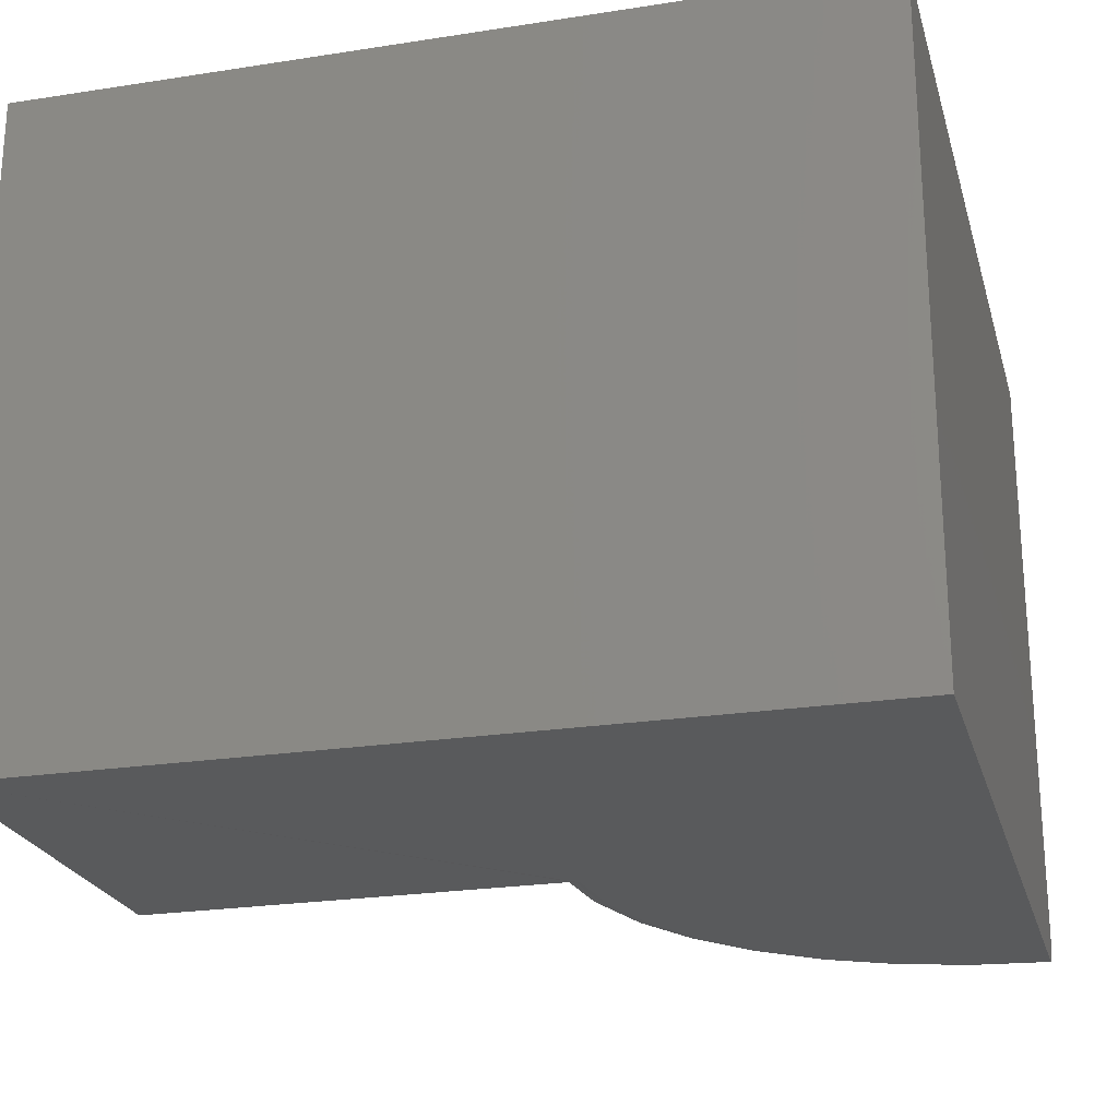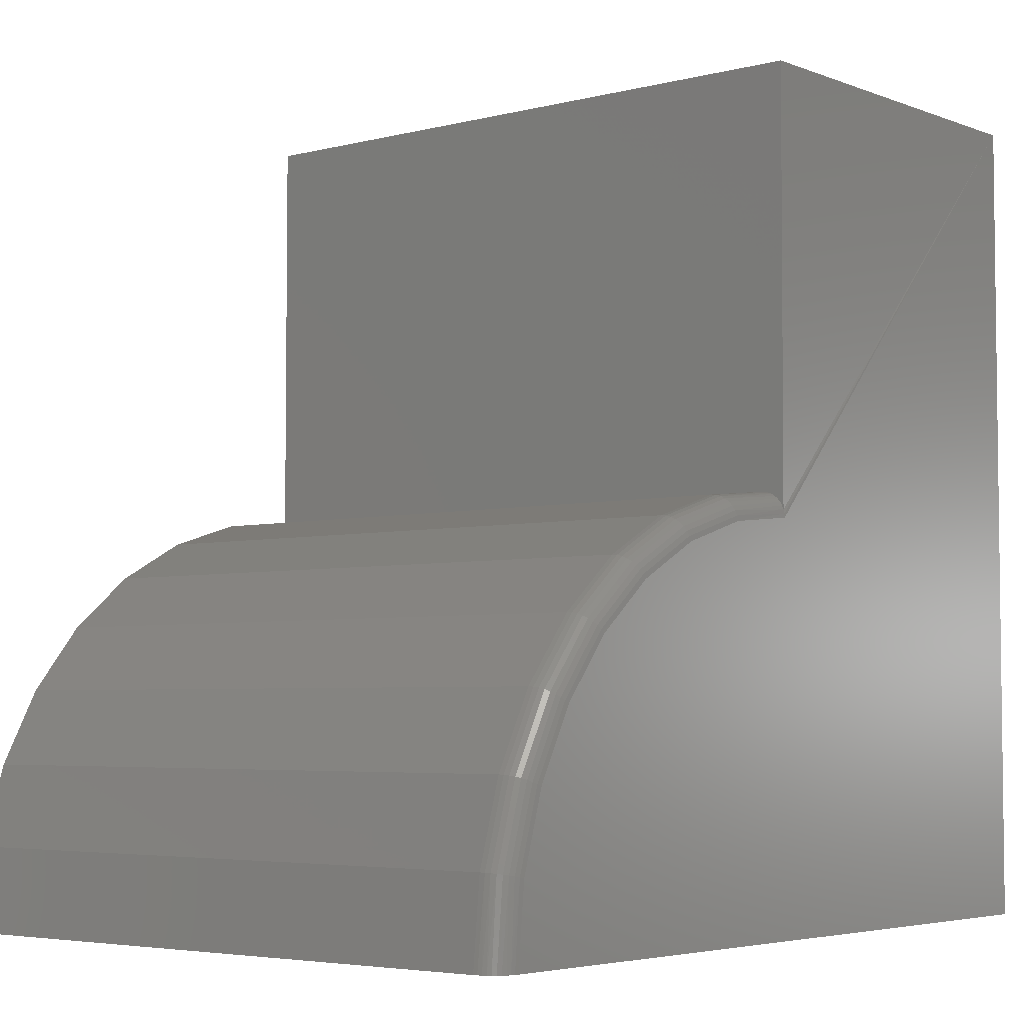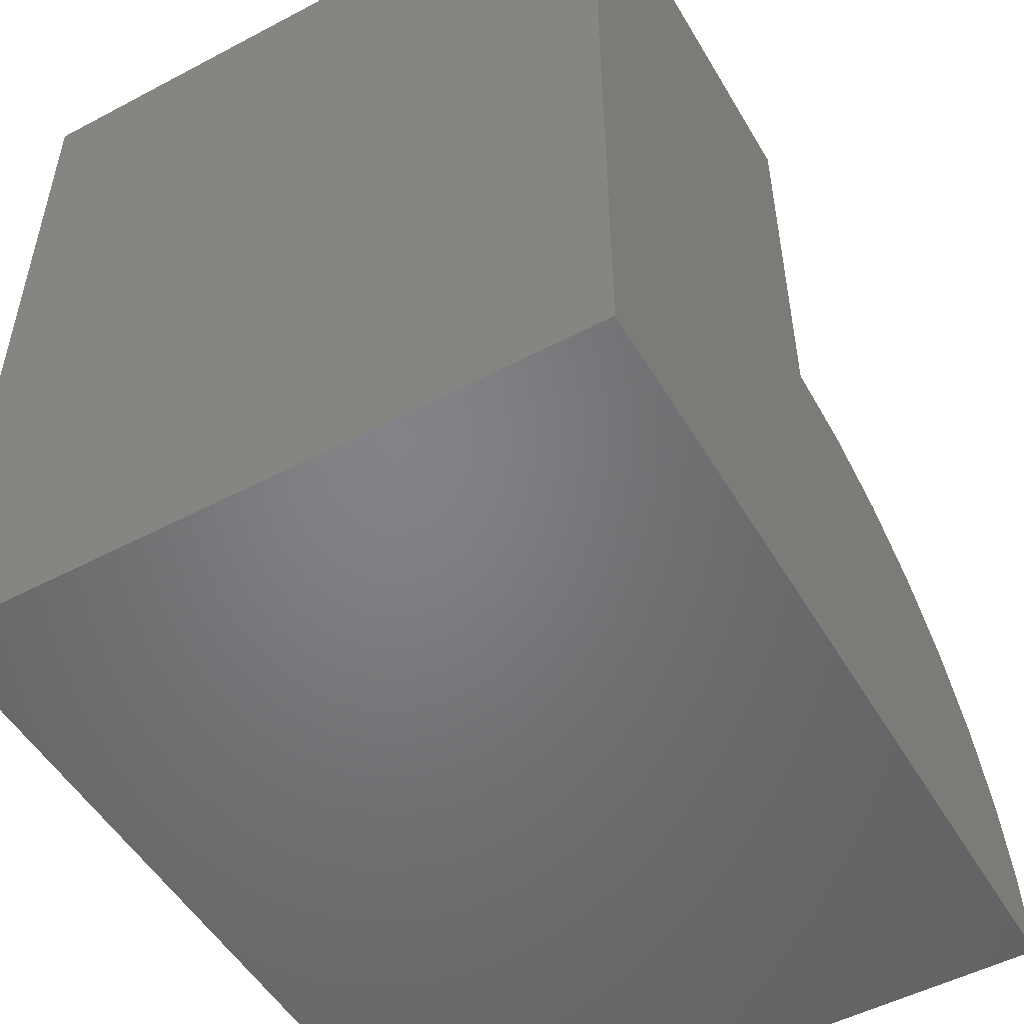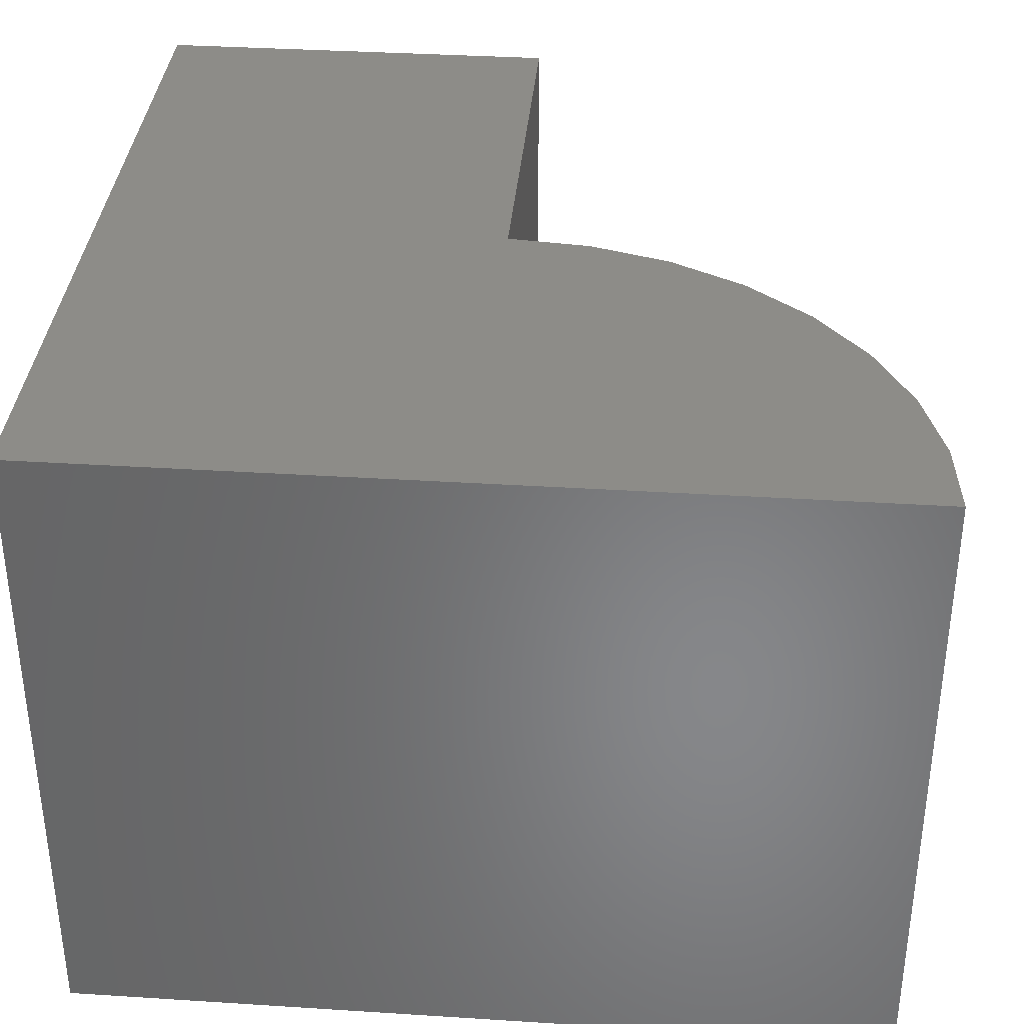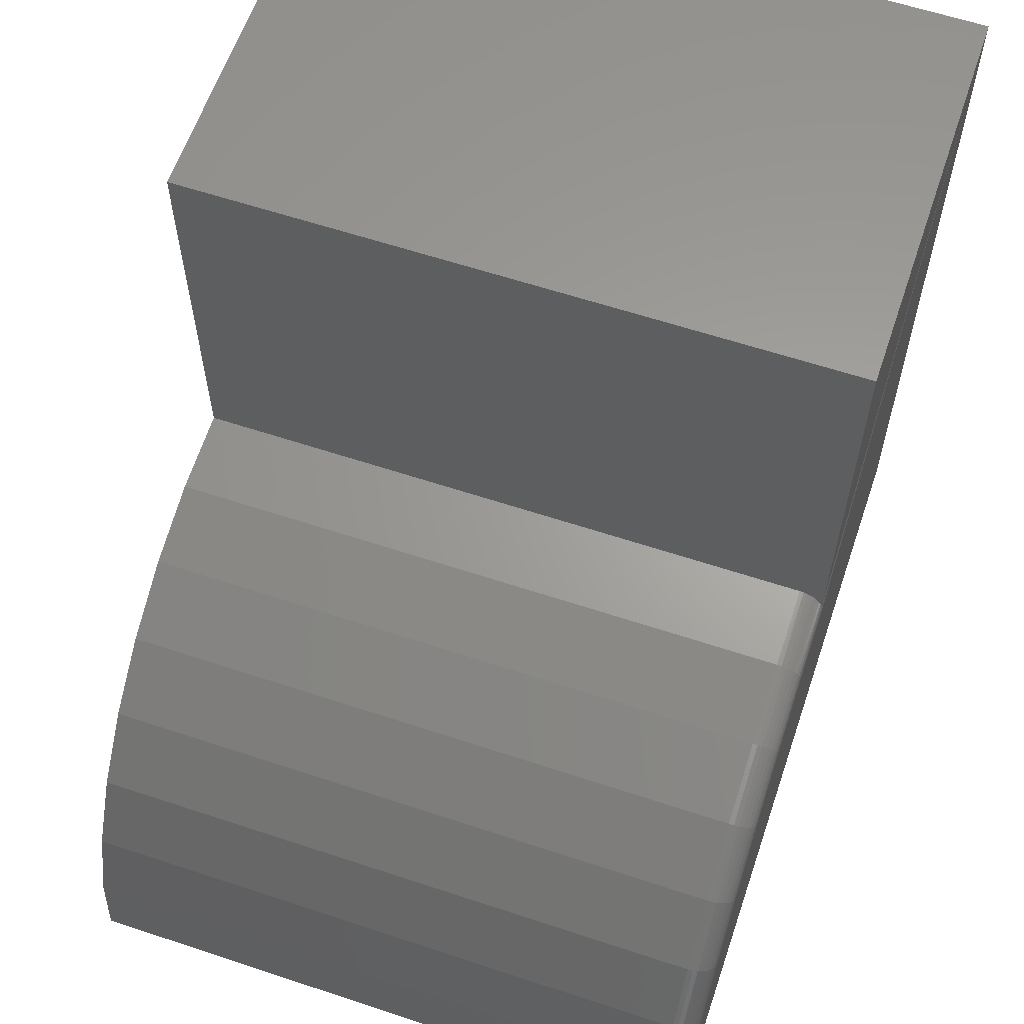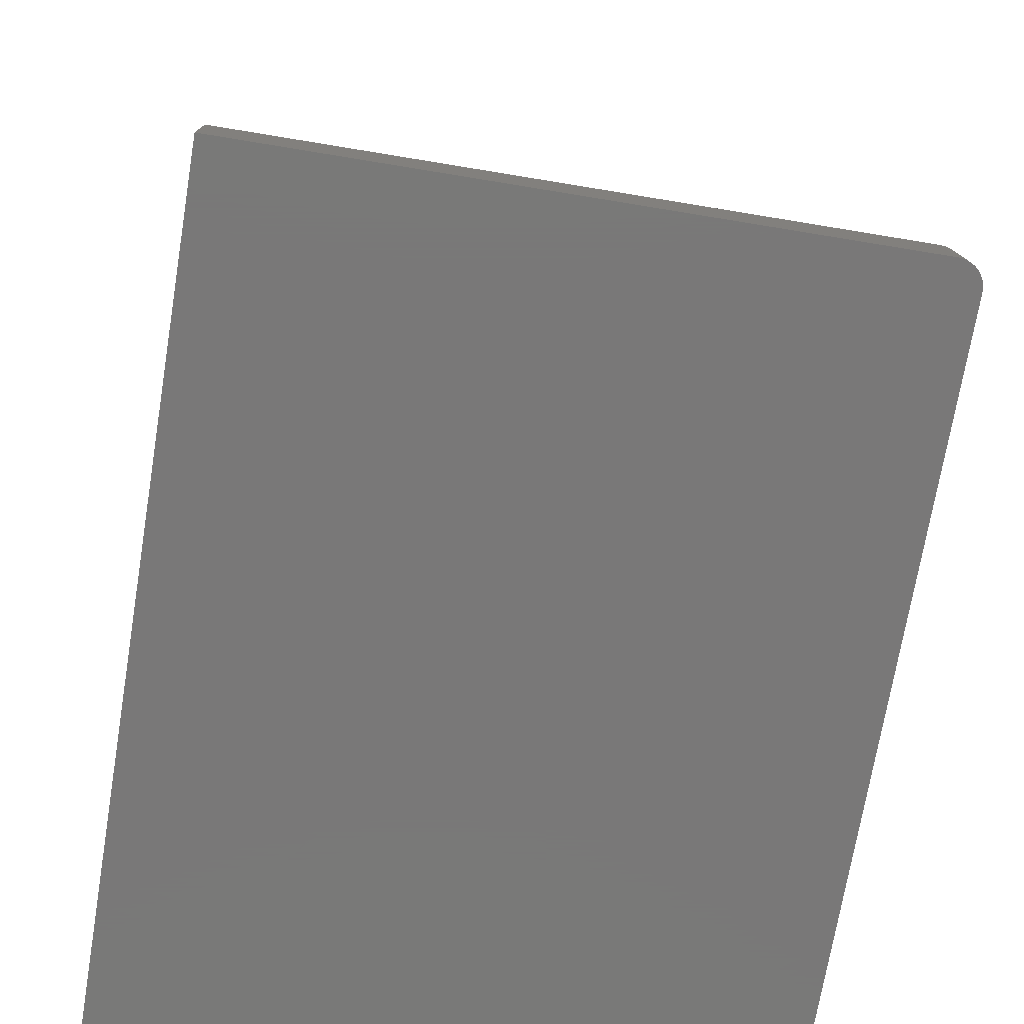
<metadata>
{"format":"stl","ext":"stl","renderer":"f3d","projection":"perspective","resolution":1024,"background":"white","views":[{"elev":-23.3,"azim":104.7,"up":"+Y"},{"elev":-4.5,"azim":-50.4,"up":"+Z"},{"elev":-51.4,"azim":119.8,"up":"+Z"},{"elev":35.8,"azim":-175.2,"up":"+Y"},{"elev":61.1,"azim":-71.3,"up":"+Z"},{"elev":-71.4,"azim":-99.4,"up":"+Z"}]}
</metadata>
<code>
# stl→obj: 100 verts, 196 faces
v 0.08594 8.327e-17 0.75
v -0.2851 4.207e-17 0.75
v 0.08594 -0.5938 0.75
v -0.2851 -0.5938 0.75
v -0.2851 -0.5926 0.3626
v -0.2851 -0.5935 0.359
v -0.2851 -0.5938 0.3555
v 0.08594 -0.5938 -4.592e-17
v -0.3545 -0.5938 0.3487
v -0.4212 -0.5938 0.3284
v -0.4826 -0.5938 0.2956
v -0.5365 -0.5938 0.2514
v -0.5807 -0.5938 0.1975
v -0.6136 -0.5938 0.136
v -0.6338 -0.5938 0.06936
v -0.6406 -0.5938 -1.435e-18
v -0.6641 0 0
v -0.6641 -0.5703 0
v -0.6568 1.425e-17 0.07393
v -0.6568 -0.5703 0.07393
v -0.6352 1.664e-17 0.145
v -0.6352 -0.5703 0.145
v -0.6002 2.053e-17 0.2105
v -0.6002 -0.5703 0.2105
v -0.5531 2.576e-17 0.268
v -0.5531 -0.5703 0.268
v -0.4956 3.214e-17 0.3151
v -0.4956 -0.5703 0.3151
v -0.4301 3.941e-17 0.3501
v -0.4301 -0.5703 0.3501
v -0.359 4.73e-17 0.3717
v -0.359 -0.5703 0.3717
v -0.2851 4.207e-17 0.3789
v -0.2851 -0.5703 0.3789
v 0.08594 8.327e-17 -4.592e-17
v -0.6441 -0.5935 -1.22e-18
v -0.6477 -0.5926 -9.999e-19
v -0.6615 -0.581 -1.577e-19
v -0.6512 -0.5913 -7.903e-19
v -0.6543 -0.5893 -5.967e-19
v -0.6571 -0.5869 -4.24e-19
v -0.6595 -0.5841 -2.764e-19
v -0.6629 -0.5776 -7.075e-20
v -0.6638 -0.574 -1.774e-20
v -0.2851 -0.574 0.3787
v -0.2851 -0.5776 0.3778
v -0.2851 -0.581 0.3764
v -0.2851 -0.5841 0.3744
v -0.2851 -0.5869 0.372
v -0.2851 -0.5893 0.3692
v -0.2851 -0.5913 0.366
v -0.6383 -0.5933 0.07025
v -0.6426 -0.592 0.07111
v -0.6466 -0.5898 0.0719
v -0.6529 -0.5833 0.07316
v -0.655 -0.5793 0.07358
v -0.6563 -0.5749 0.07384
v -0.3554 -0.5933 0.3532
v -0.3562 -0.592 0.3575
v -0.357 -0.5898 0.3614
v -0.3583 -0.5833 0.3678
v -0.3587 -0.5793 0.3699
v -0.359 -0.5749 0.3712
v -0.65 -0.5869 0.07259
v -0.3577 -0.5869 0.3649
v -0.4229 -0.5933 0.3327
v -0.4246 -0.592 0.3367
v -0.4261 -0.5898 0.3405
v -0.4275 -0.5869 0.3438
v -0.4286 -0.5833 0.3465
v -0.4294 -0.5793 0.3485
v -0.43 -0.5749 0.3497
v -0.4852 -0.5933 0.2994
v -0.4876 -0.592 0.3031
v -0.4899 -0.5898 0.3064
v -0.4918 -0.5869 0.3094
v -0.4935 -0.5833 0.3118
v -0.4947 -0.5793 0.3136
v -0.4954 -0.5749 0.3147
v -0.5397 -0.5933 0.2546
v -0.5428 -0.592 0.2577
v -0.5457 -0.5898 0.2606
v -0.5482 -0.5869 0.2631
v -0.5503 -0.5833 0.2652
v -0.5518 -0.5793 0.2667
v -0.5528 -0.5749 0.2676
v -0.5845 -0.5933 0.2001
v -0.5882 -0.592 0.2025
v -0.5915 -0.5898 0.2047
v -0.5945 -0.5869 0.2067
v -0.5969 -0.5833 0.2083
v -0.5987 -0.5793 0.2095
v -0.5998 -0.5749 0.2103
v -0.6178 -0.5933 0.1378
v -0.6218 -0.592 0.1395
v -0.6256 -0.5898 0.141
v -0.6289 -0.5869 0.1424
v -0.6316 -0.5833 0.1435
v -0.6336 -0.5793 0.1443
v -0.6348 -0.5749 0.1448
f 1 2 3
f 3 2 4
f 3 4 5
f 3 5 6
f 3 6 7
f 3 7 8
f 8 7 9
f 8 9 10
f 8 10 11
f 8 11 12
f 8 12 13
f 8 13 14
f 8 14 15
f 8 15 16
f 17 18 19
f 19 18 20
f 19 20 21
f 21 20 22
f 21 22 23
f 23 22 24
f 23 24 25
f 25 24 26
f 25 26 27
f 27 26 28
f 27 28 29
f 29 28 30
f 29 30 31
f 31 30 32
f 31 32 33
f 33 32 34
f 35 8 16
f 35 16 36
f 35 36 37
f 35 37 17
f 38 37 39
f 38 39 40
f 38 40 41
f 38 41 42
f 37 38 43
f 37 43 44
f 37 44 18
f 37 18 17
f 34 2 33
f 4 2 34
f 4 34 45
f 4 45 46
f 4 46 47
f 4 47 48
f 4 48 49
f 4 49 50
f 4 50 51
f 4 51 5
f 16 15 36
f 15 52 36
f 37 36 52
f 52 53 37
f 37 53 39
f 39 53 54
f 39 54 40
f 55 56 38
f 38 56 43
f 43 56 57
f 7 6 9
f 9 6 58
f 58 6 5
f 58 5 59
f 5 51 59
f 60 59 51
f 60 51 50
f 61 47 62
f 47 46 62
f 63 62 46
f 40 54 41
f 41 54 64
f 41 64 42
f 42 64 55
f 42 55 38
f 20 18 57
f 57 18 44
f 57 44 43
f 60 50 65
f 65 50 49
f 65 49 61
f 61 49 48
f 61 48 47
f 34 32 45
f 45 32 63
f 45 63 46
f 10 9 66
f 66 9 58
f 66 58 67
f 67 58 59
f 67 59 68
f 68 59 60
f 68 60 69
f 69 60 65
f 69 65 70
f 70 65 61
f 70 61 71
f 71 61 62
f 71 62 72
f 72 62 63
f 72 63 30
f 30 63 32
f 11 10 73
f 73 10 66
f 73 66 74
f 74 66 67
f 74 67 75
f 75 67 68
f 75 68 76
f 76 68 69
f 76 69 77
f 77 69 70
f 77 70 78
f 78 70 71
f 78 71 79
f 79 71 72
f 79 72 28
f 28 72 30
f 12 11 80
f 80 11 73
f 80 73 81
f 81 73 74
f 81 74 82
f 82 74 75
f 82 75 83
f 83 75 76
f 83 76 84
f 84 76 77
f 84 77 85
f 85 77 78
f 85 78 86
f 86 78 79
f 86 79 26
f 26 79 28
f 13 12 87
f 87 12 80
f 87 80 88
f 88 80 81
f 88 81 89
f 89 81 82
f 89 82 90
f 90 82 83
f 90 83 91
f 91 83 84
f 91 84 92
f 92 84 85
f 92 85 93
f 93 85 86
f 93 86 24
f 24 86 26
f 14 13 94
f 94 13 87
f 94 87 95
f 95 87 88
f 95 88 96
f 96 88 89
f 96 89 97
f 97 89 90
f 97 90 98
f 98 90 91
f 98 91 99
f 99 91 92
f 99 92 100
f 100 92 93
f 100 93 22
f 22 93 24
f 15 14 52
f 52 14 94
f 52 94 53
f 53 94 95
f 53 95 54
f 54 95 96
f 54 96 64
f 64 96 97
f 64 97 55
f 55 97 98
f 55 98 56
f 56 98 99
f 56 99 57
f 57 99 100
f 57 100 20
f 20 100 22
f 35 17 19
f 35 19 21
f 35 21 23
f 35 23 25
f 35 25 27
f 35 27 29
f 35 29 31
f 35 31 33
f 35 33 2
f 35 2 1
f 8 35 3
f 3 35 1

</code>
